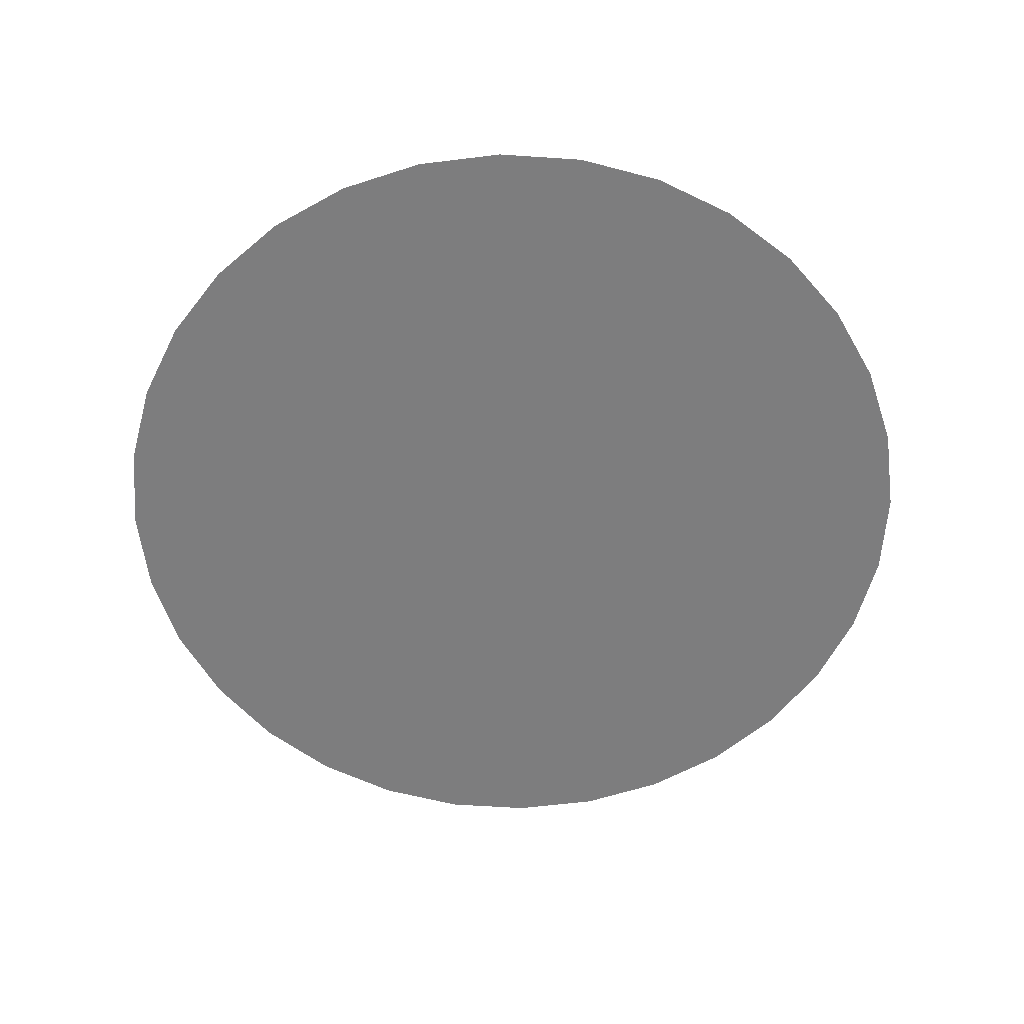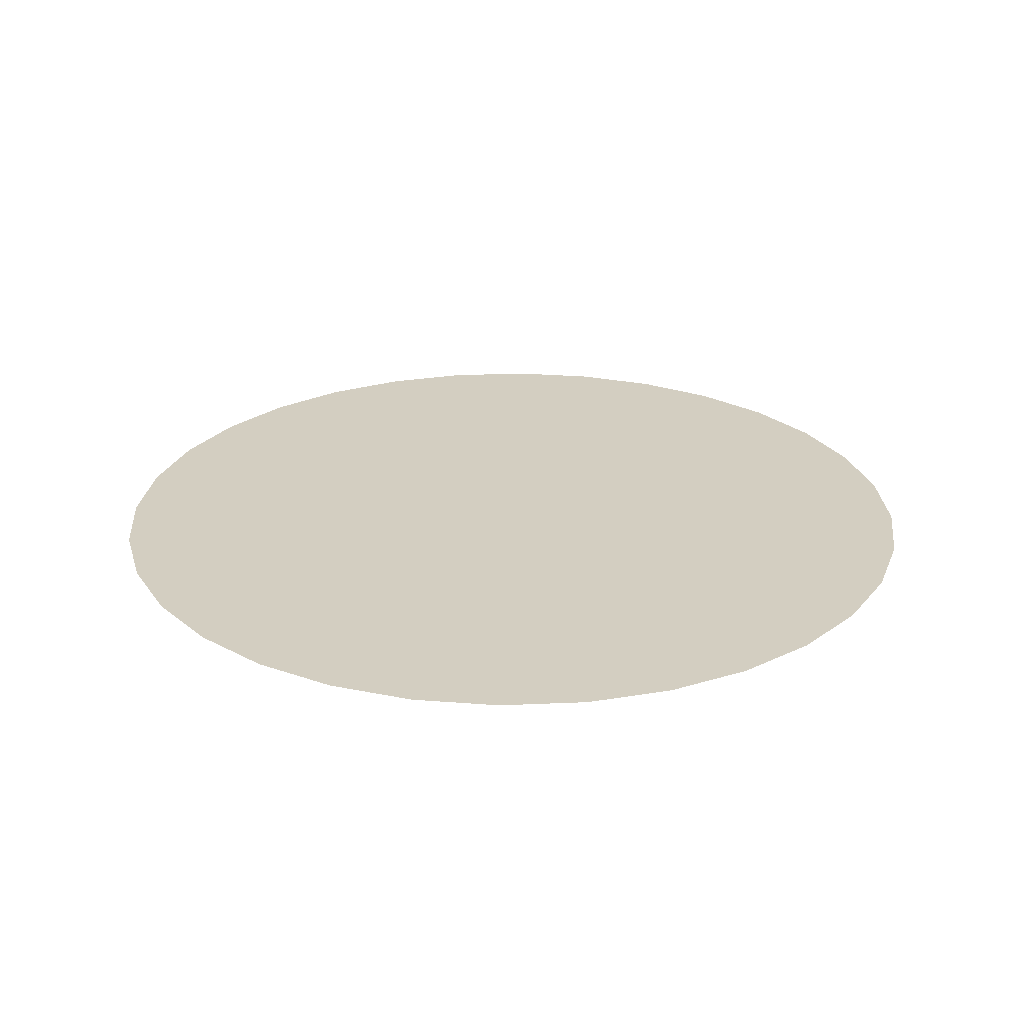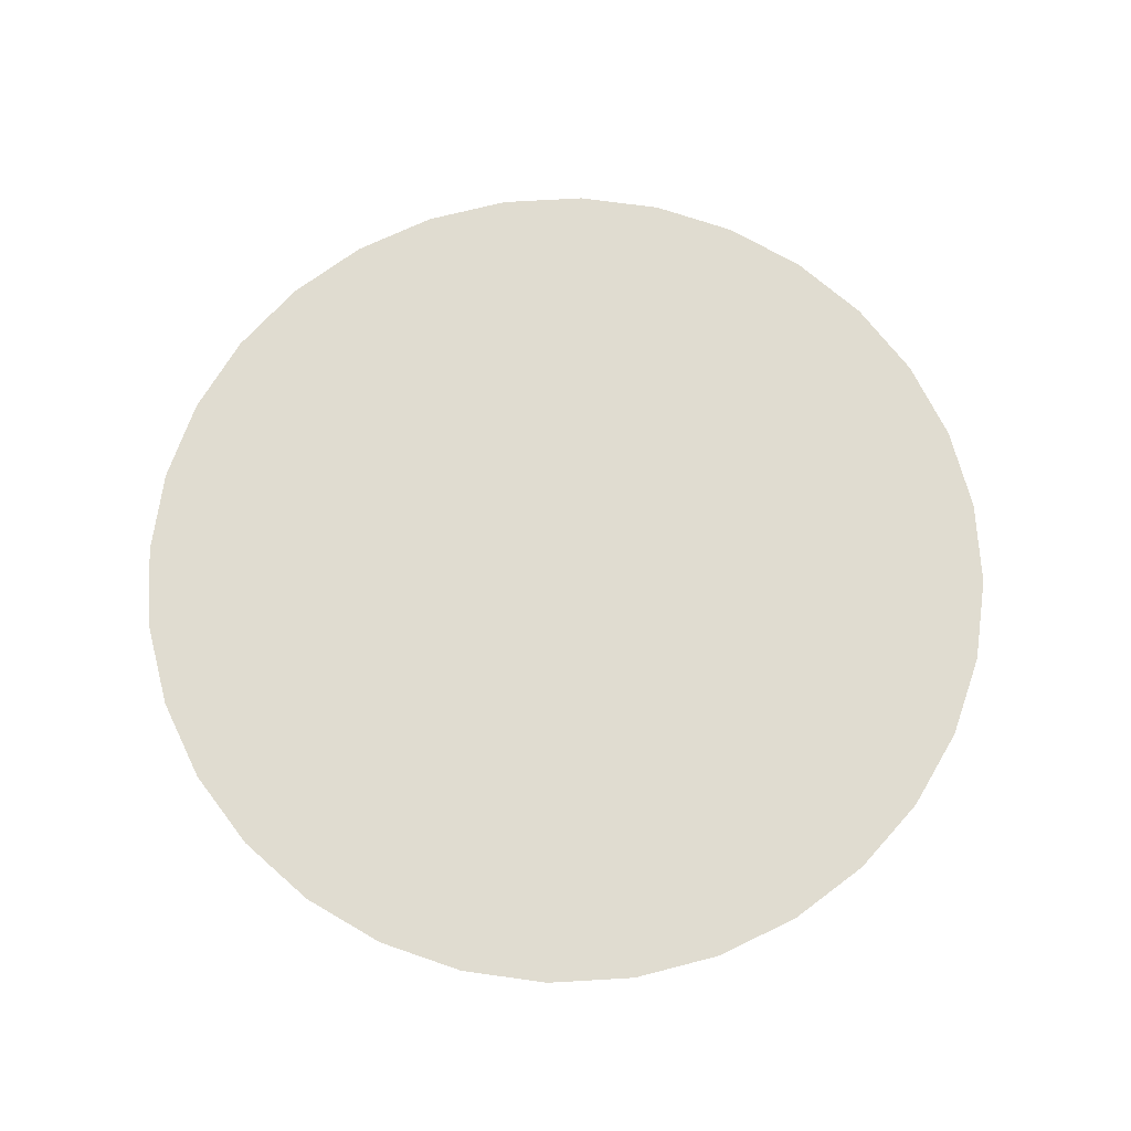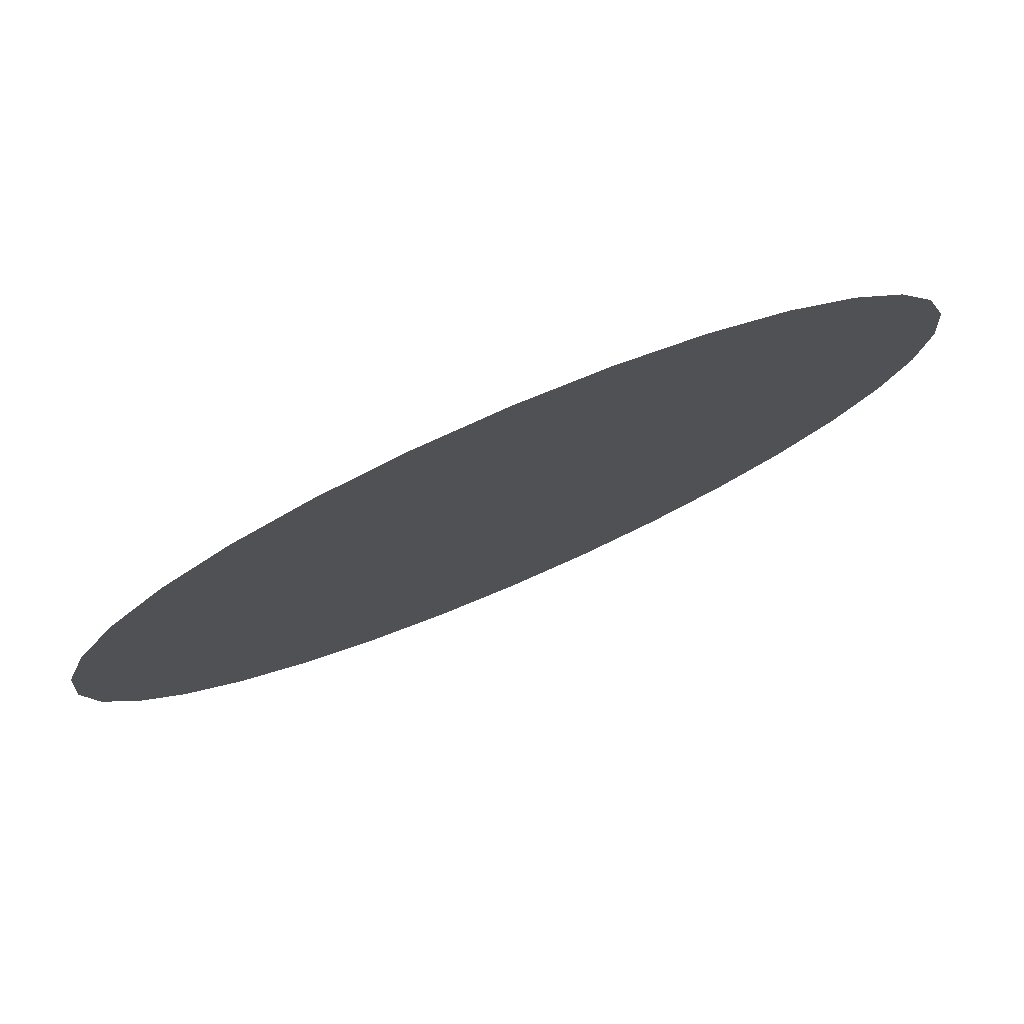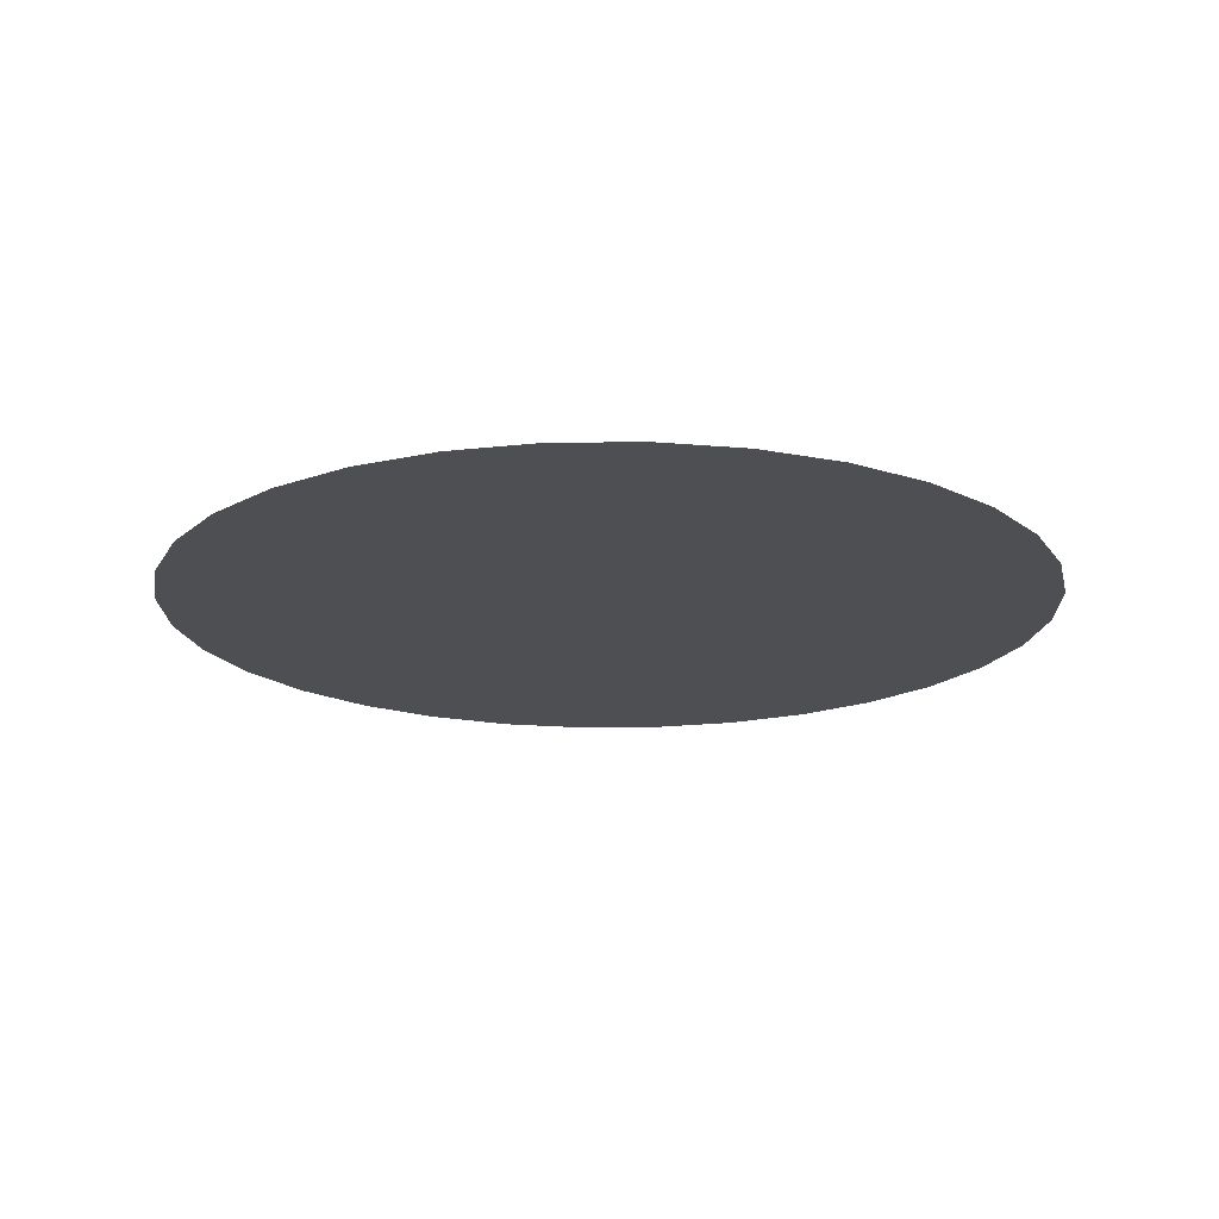
<metadata>
{"format":"obj","ext":"obj","renderer":"f3d","projection":"perspective","resolution":1024,"background":"white","views":[{"elev":-59.1,"azim":-32.1,"up":"+Y"},{"elev":25.3,"azim":-110.9,"up":"+Y"},{"elev":69.6,"azim":-65.2,"up":"+Y"},{"elev":79.2,"azim":156.8,"up":"+Z"},{"elev":-18.0,"azim":-150.5,"up":"+Y"}]}
</metadata>
<code>
o broth
v -0 0.8905 -0.5348
v 0.1043 0.8905 -0.5245
v 0.2046 0.8905 -0.4941
v 0.2971 0.8905 -0.4446
v 0.3781 0.8905 -0.3781
v 0.4446 0.8905 -0.2971
v 0.4941 0.8905 -0.2046
v 0.5245 0.8905 -0.1043
v 0.5348 0.8905 0
v 0.5245 0.8905 0.1043
v 0.4941 0.8905 0.2046
v 0.4446 0.8905 0.2971
v 0.3781 0.8905 0.3781
v 0.2971 0.8905 0.4446
v 0.2046 0.8905 0.4941
v 0.1043 0.8905 0.5245
v -0 0.8905 0.5348
v -0.1043 0.8905 0.5245
v -0.2046 0.8905 0.4941
v -0.2971 0.8905 0.4446
v -0.3781 0.8905 0.3781
v -0.4446 0.8905 0.2971
v -0.4941 0.8905 0.2046
v -0.5245 0.8905 0.1043
v -0.5348 0.8905 0
v -0.5245 0.8905 -0.1043
v -0.4941 0.8905 -0.2046
v -0.4446 0.8905 -0.2971
v -0.3781 0.8905 -0.3781
v -0.2971 0.8905 -0.4446
v -0.2046 0.8905 -0.4941
v -0.1043 0.8905 -0.5245
v 0.4624 0.8905 0.1866
v 0.461 0.8905 0.0695
v 0.4407 0.8905 -0.04975
v 0.4021 0.8905 -0.1666
v 0.3468 0.8905 -0.2764
v 0.2768 0.8905 -0.3751
v 0.195 0.8905 -0.4589
v 0.3778 0.8905 0.2637
v 0.3614 0.8905 0.1397
v 0.3296 0.8905 0.01103
v 0.2836 0.8905 -0.1175
v 0.2252 0.8905 -0.2408
v 0.1567 0.8905 -0.3543
v 0.08066 0.8905 -0.4536
v 0.2754 0.8905 0.332
v 0.2421 0.8905 0.2069
v 0.1986 0.8905 0.07434
v 0.1466 0.8905 -0.06071
v 0.0879 0.8905 -0.193
v 0.0249 0.8905 -0.3175
v -0.04001 0.8905 -0.4295
v 0.1608 0.8905 0.3882
v 0.1108 0.8905 0.2674
v 0.05646 0.8905 0.1363
v -0 0.8905 0
v -0.05646 0.8905 -0.1363
v -0.1108 0.8905 -0.2674
v -0.1608 0.8905 -0.3882
v 0.04001 0.8905 0.4295
v -0.0249 0.8905 0.3175
v -0.0879 0.8905 0.193
v -0.1466 0.8905 0.06071
v -0.1986 0.8905 -0.07434
v -0.2421 0.8905 -0.2069
v -0.2754 0.8905 -0.332
v -0.08066 0.8905 0.4536
v -0.1567 0.8905 0.3543
v -0.2252 0.8905 0.2408
v -0.2836 0.8905 0.1175
v -0.3296 0.8905 -0.01103
v -0.3614 0.8905 -0.1397
v -0.3778 0.8905 -0.2637
v -0.195 0.8905 0.4589
v -0.2768 0.8905 0.3751
v -0.3468 0.8905 0.2764
v -0.4021 0.8905 0.1666
v -0.4407 0.8905 0.04975
v -0.461 0.8905 -0.0695
v -0.4624 0.8905 -0.1866
f 33 11 10
f 40 12 33
f 47 13 40
f 54 14 47
f 54 16 15
f 61 17 16
f 68 18 17
f 75 19 18
f 34 10 9
f 41 33 34
f 48 40 41
f 55 47 48
f 55 61 54
f 62 68 61
f 69 75 68
f 76 20 75
f 35 9 8
f 42 34 35
f 49 41 42
f 56 48 49
f 56 62 55
f 63 69 62
f 70 76 69
f 77 21 76
f 36 8 7
f 43 35 36
f 50 42 43
f 57 49 50
f 57 63 56
f 64 70 63
f 71 77 70
f 78 22 77
f 6 36 7
f 37 43 36
f 44 50 43
f 51 57 50
f 65 57 58
f 72 64 65
f 79 71 72
f 24 78 79
f 5 37 6
f 38 44 37
f 45 51 44
f 52 58 51
f 66 58 59
f 73 65 66
f 80 72 73
f 25 79 80
f 4 38 5
f 39 45 38
f 46 52 45
f 53 59 52
f 67 59 60
f 74 66 67
f 81 73 74
f 26 80 81
f 3 39 4
f 2 46 39
f 1 53 46
f 32 60 53
f 30 60 31
f 29 67 30
f 28 74 29
f 27 81 28
f 33 12 11
f 40 13 12
f 47 14 13
f 54 15 14
f 54 61 16
f 61 68 17
f 68 75 18
f 75 20 19
f 34 33 10
f 41 40 33
f 48 47 40
f 55 54 47
f 55 62 61
f 62 69 68
f 69 76 75
f 76 21 20
f 35 34 9
f 42 41 34
f 49 48 41
f 56 55 48
f 56 63 62
f 63 70 69
f 70 77 76
f 77 22 21
f 36 35 8
f 43 42 35
f 50 49 42
f 57 56 49
f 57 64 63
f 64 71 70
f 71 78 77
f 78 23 22
f 6 37 36
f 37 44 43
f 44 51 50
f 51 58 57
f 65 64 57
f 72 71 64
f 79 78 71
f 24 23 78
f 5 38 37
f 38 45 44
f 45 52 51
f 52 59 58
f 66 65 58
f 73 72 65
f 80 79 72
f 25 24 79
f 4 39 38
f 39 46 45
f 46 53 52
f 53 60 59
f 67 66 59
f 74 73 66
f 81 80 73
f 26 25 80
f 3 2 39
f 2 1 46
f 1 32 53
f 32 31 60
f 30 67 60
f 29 74 67
f 28 81 74
f 27 26 81

</code>
